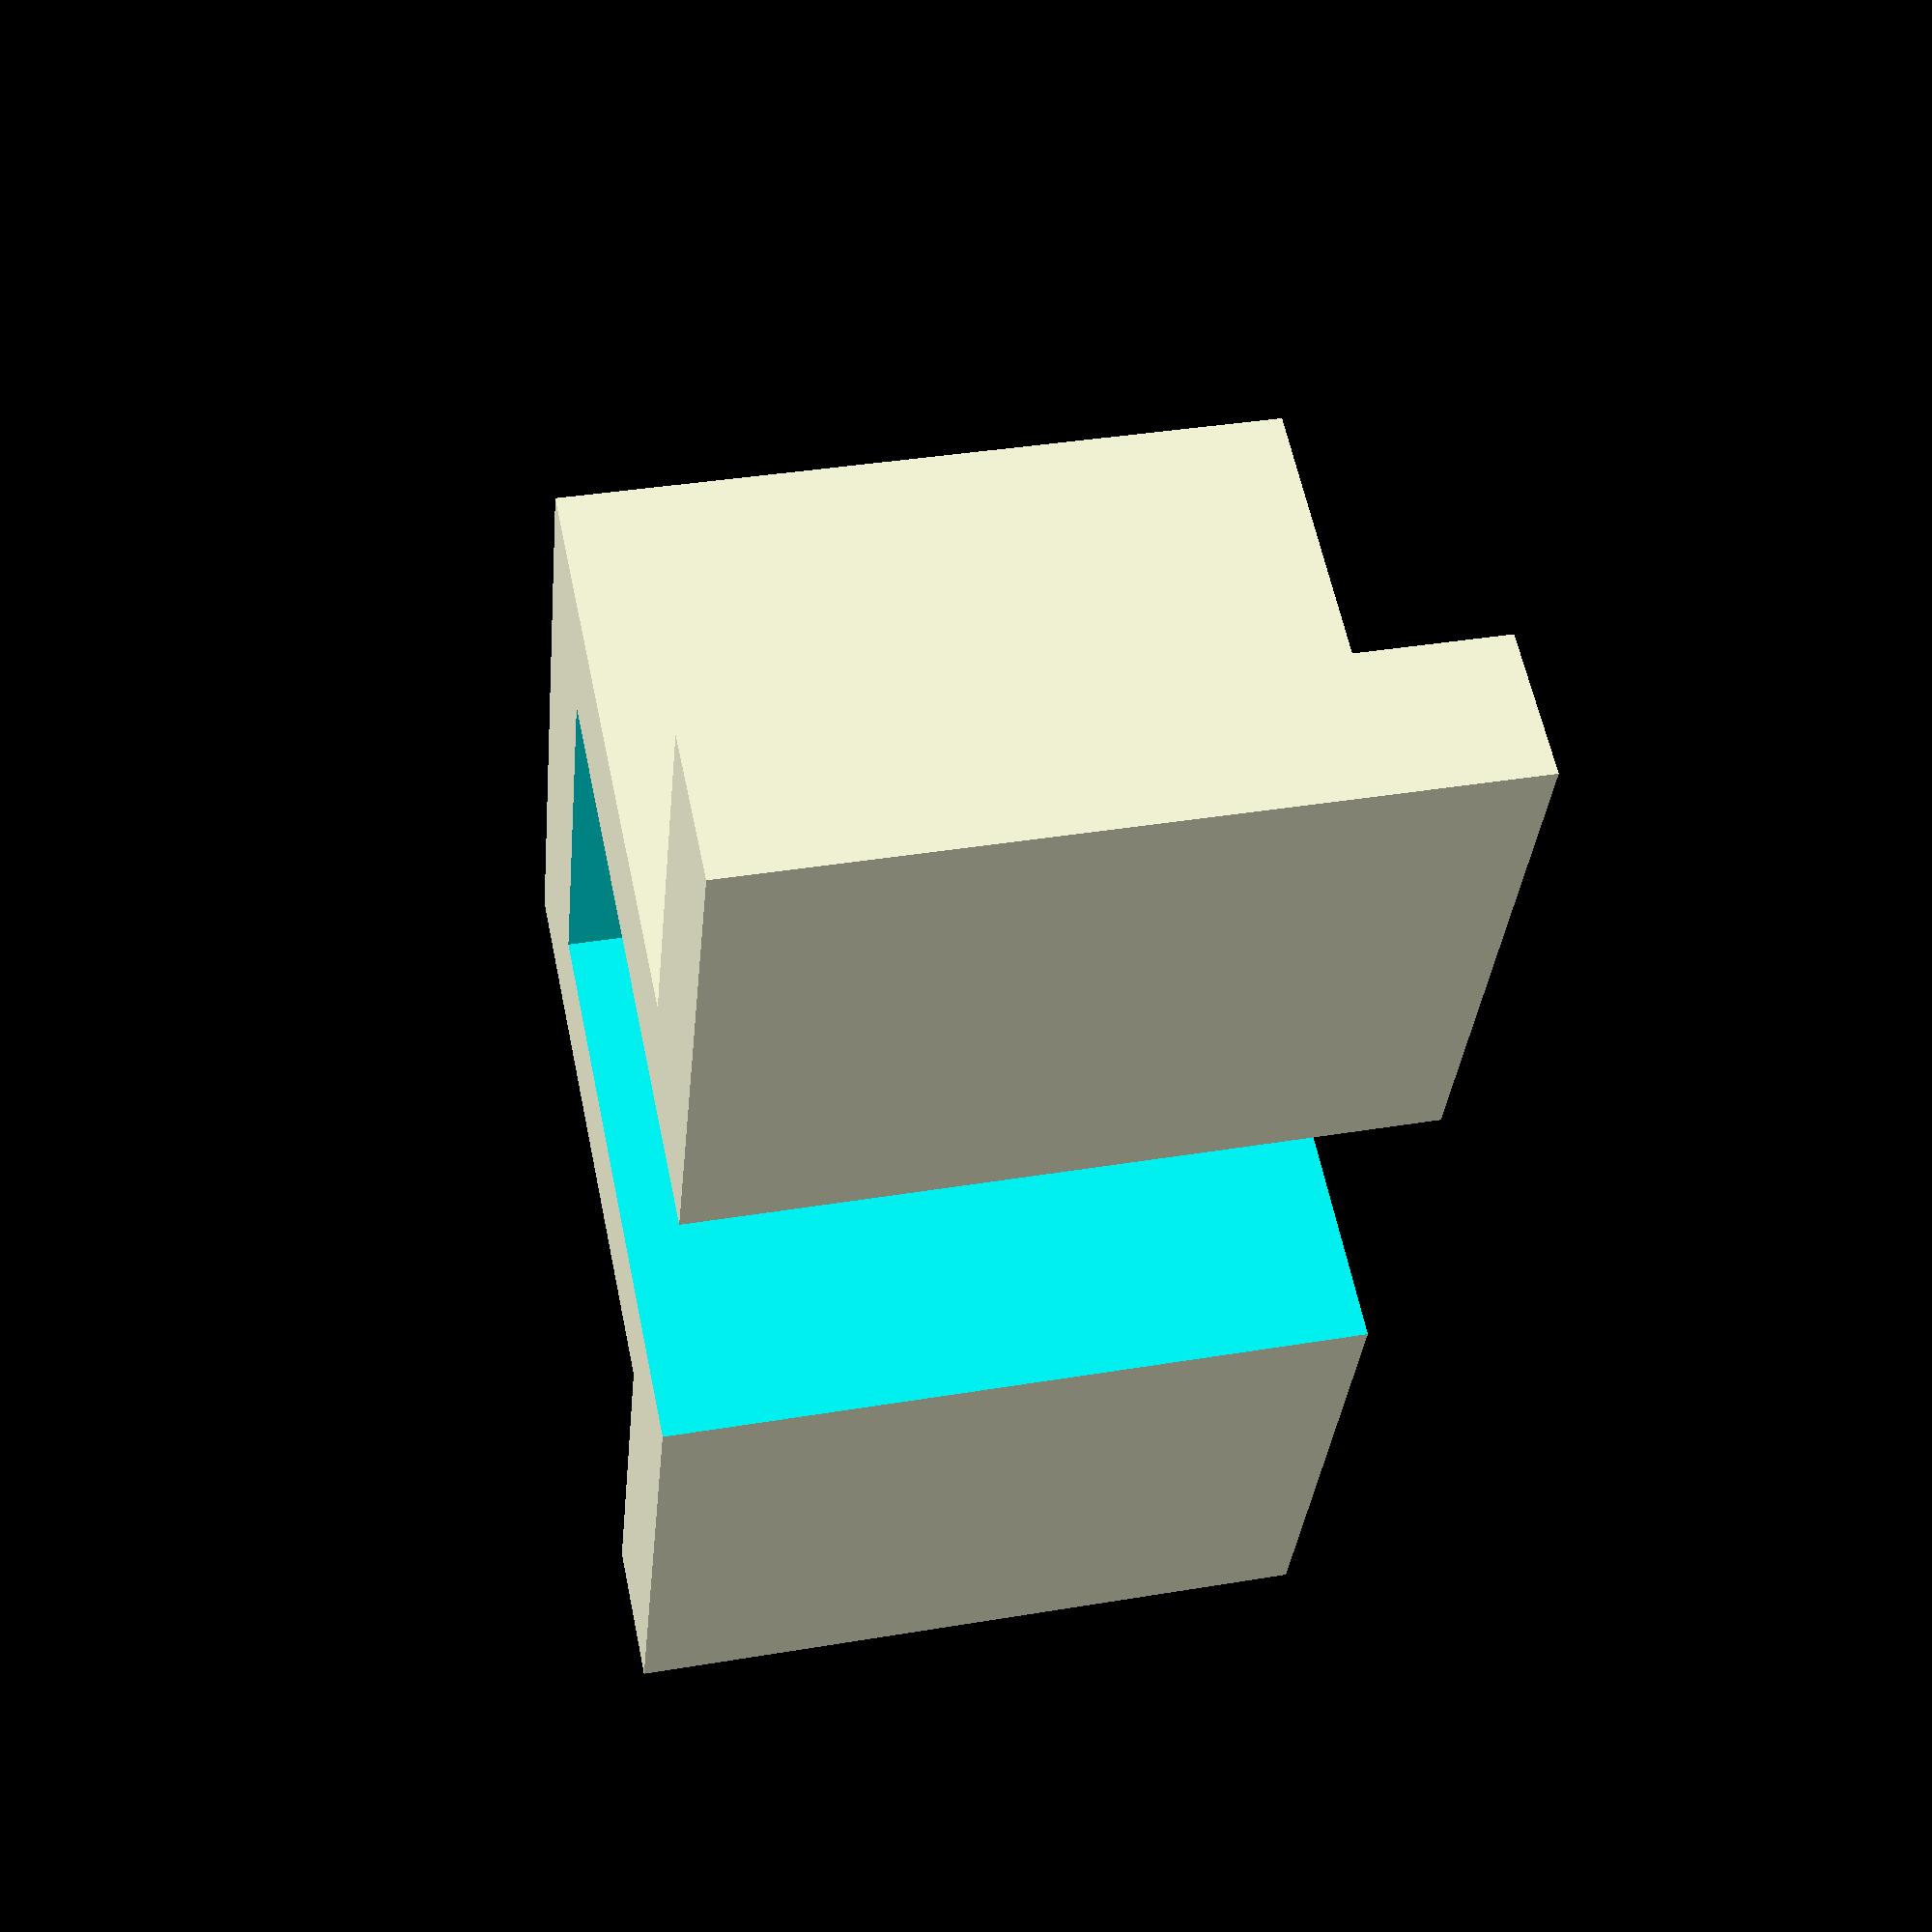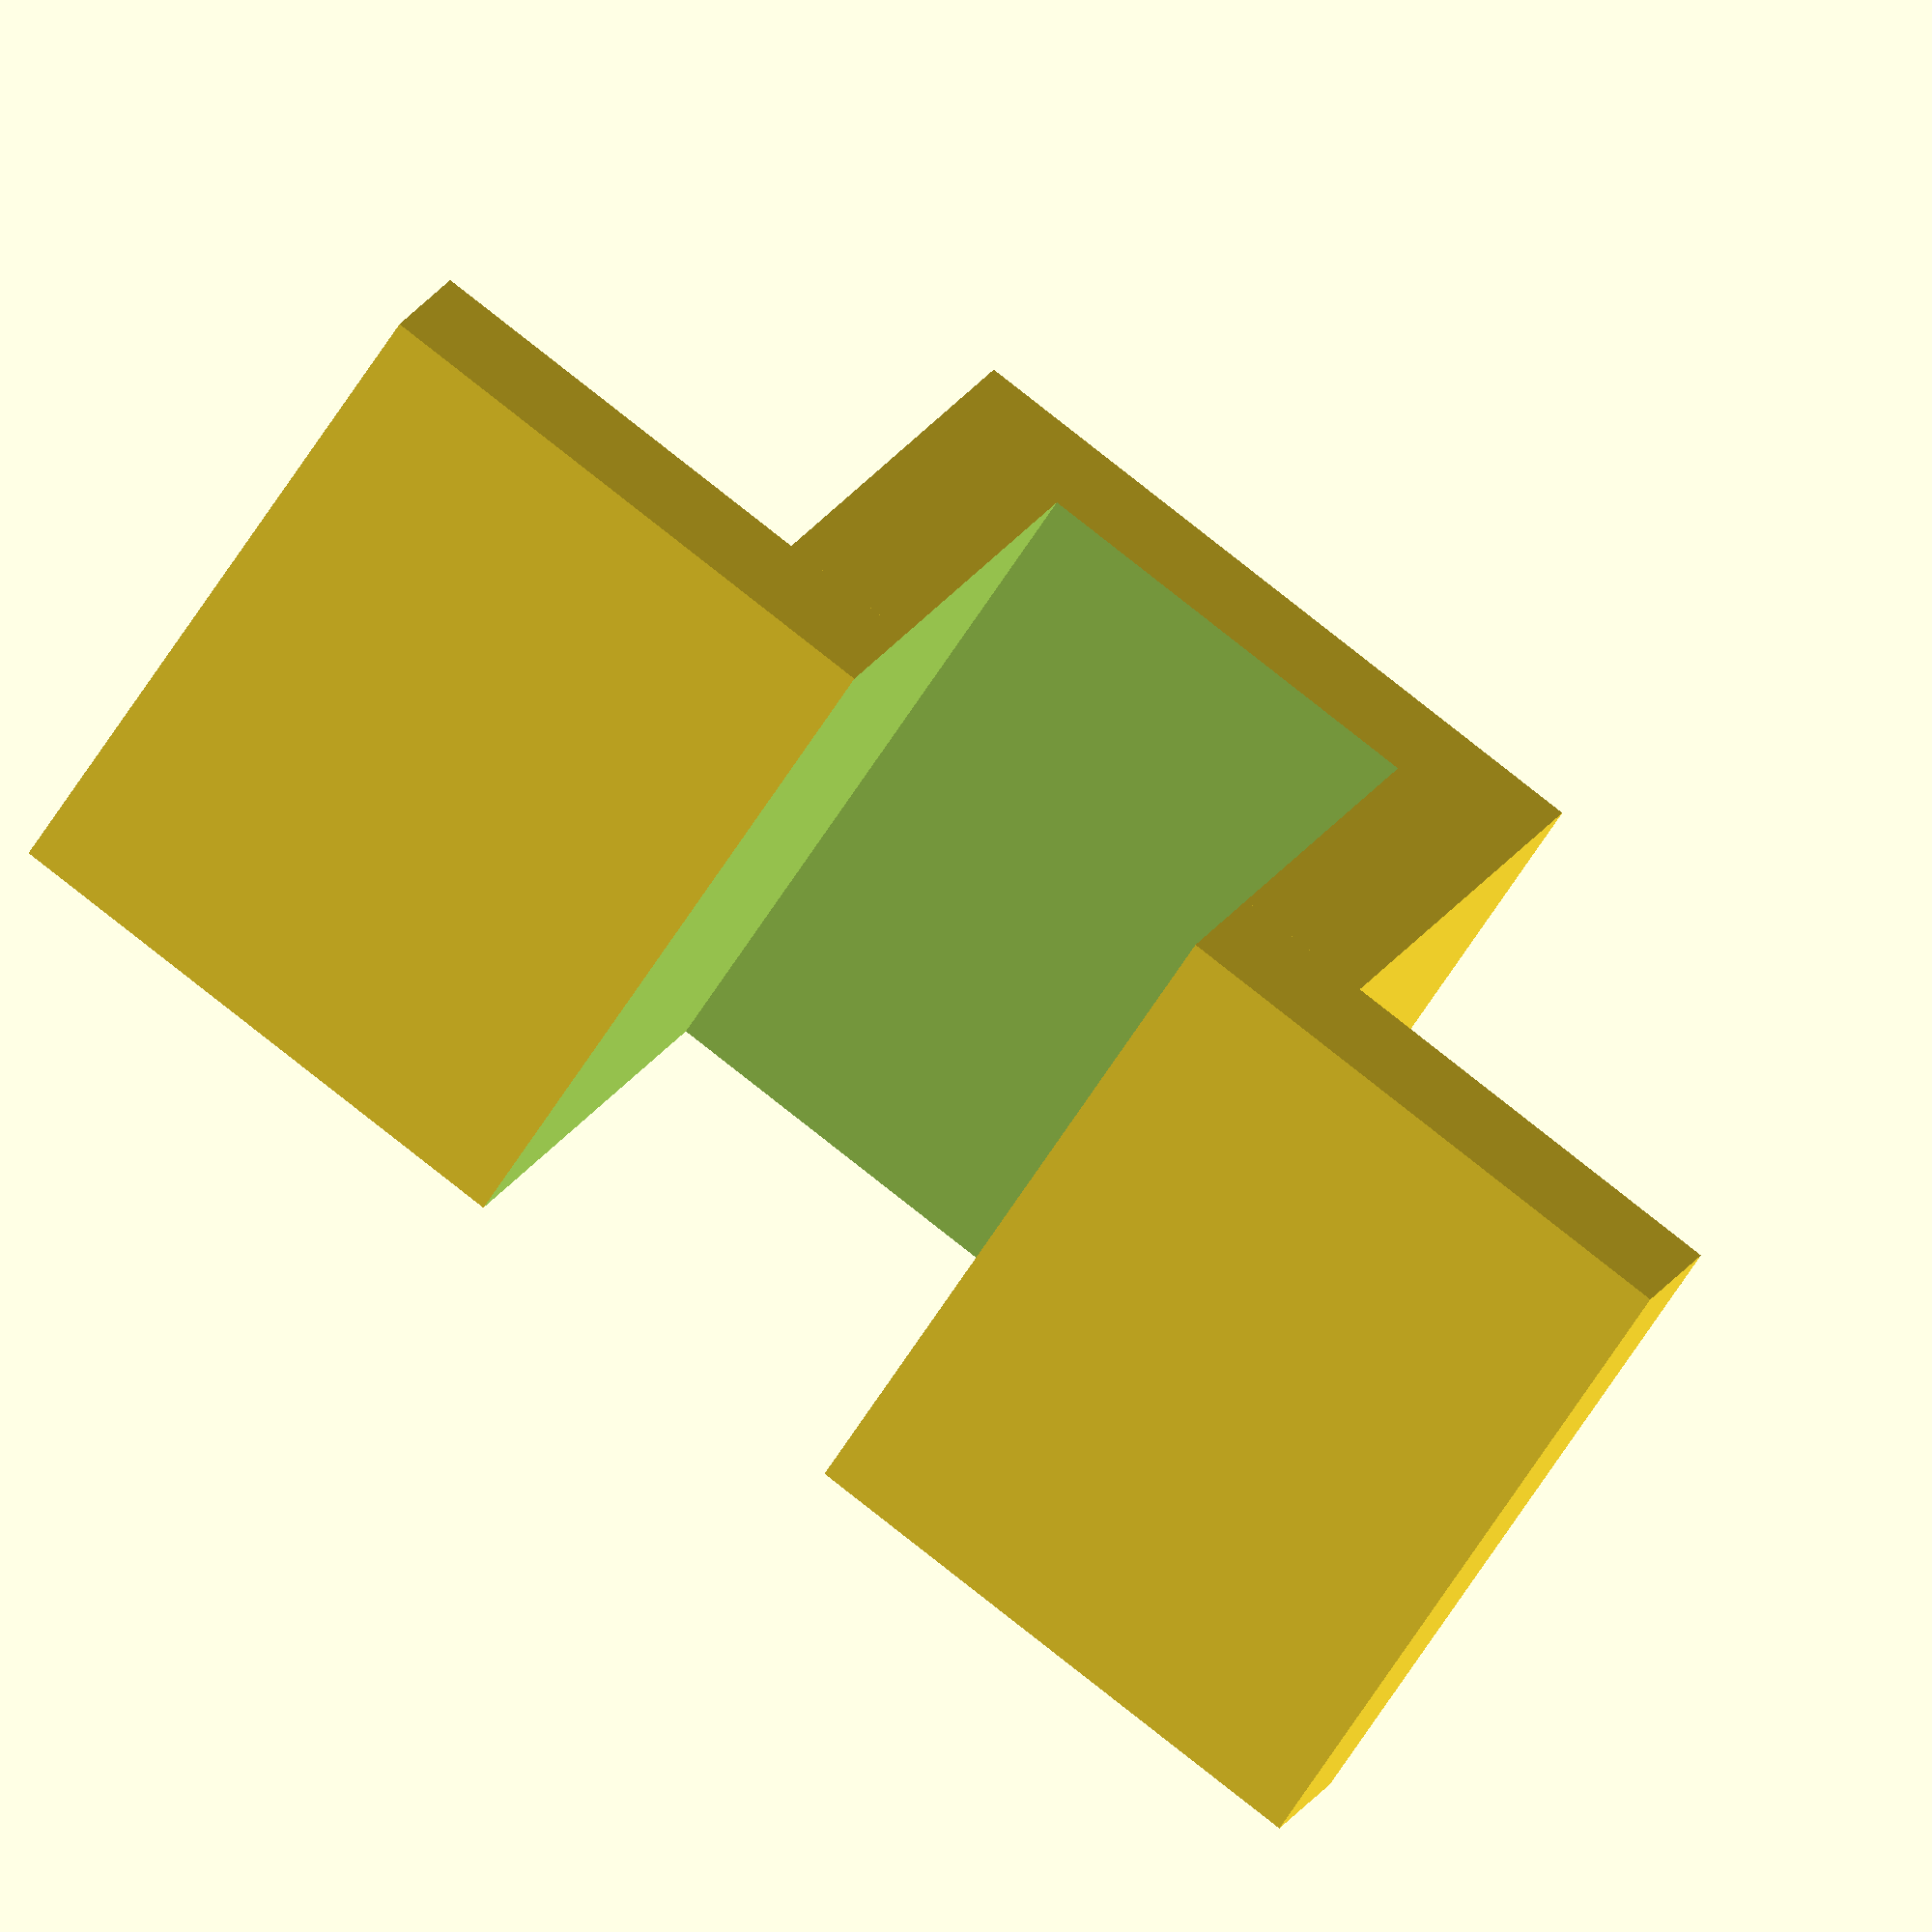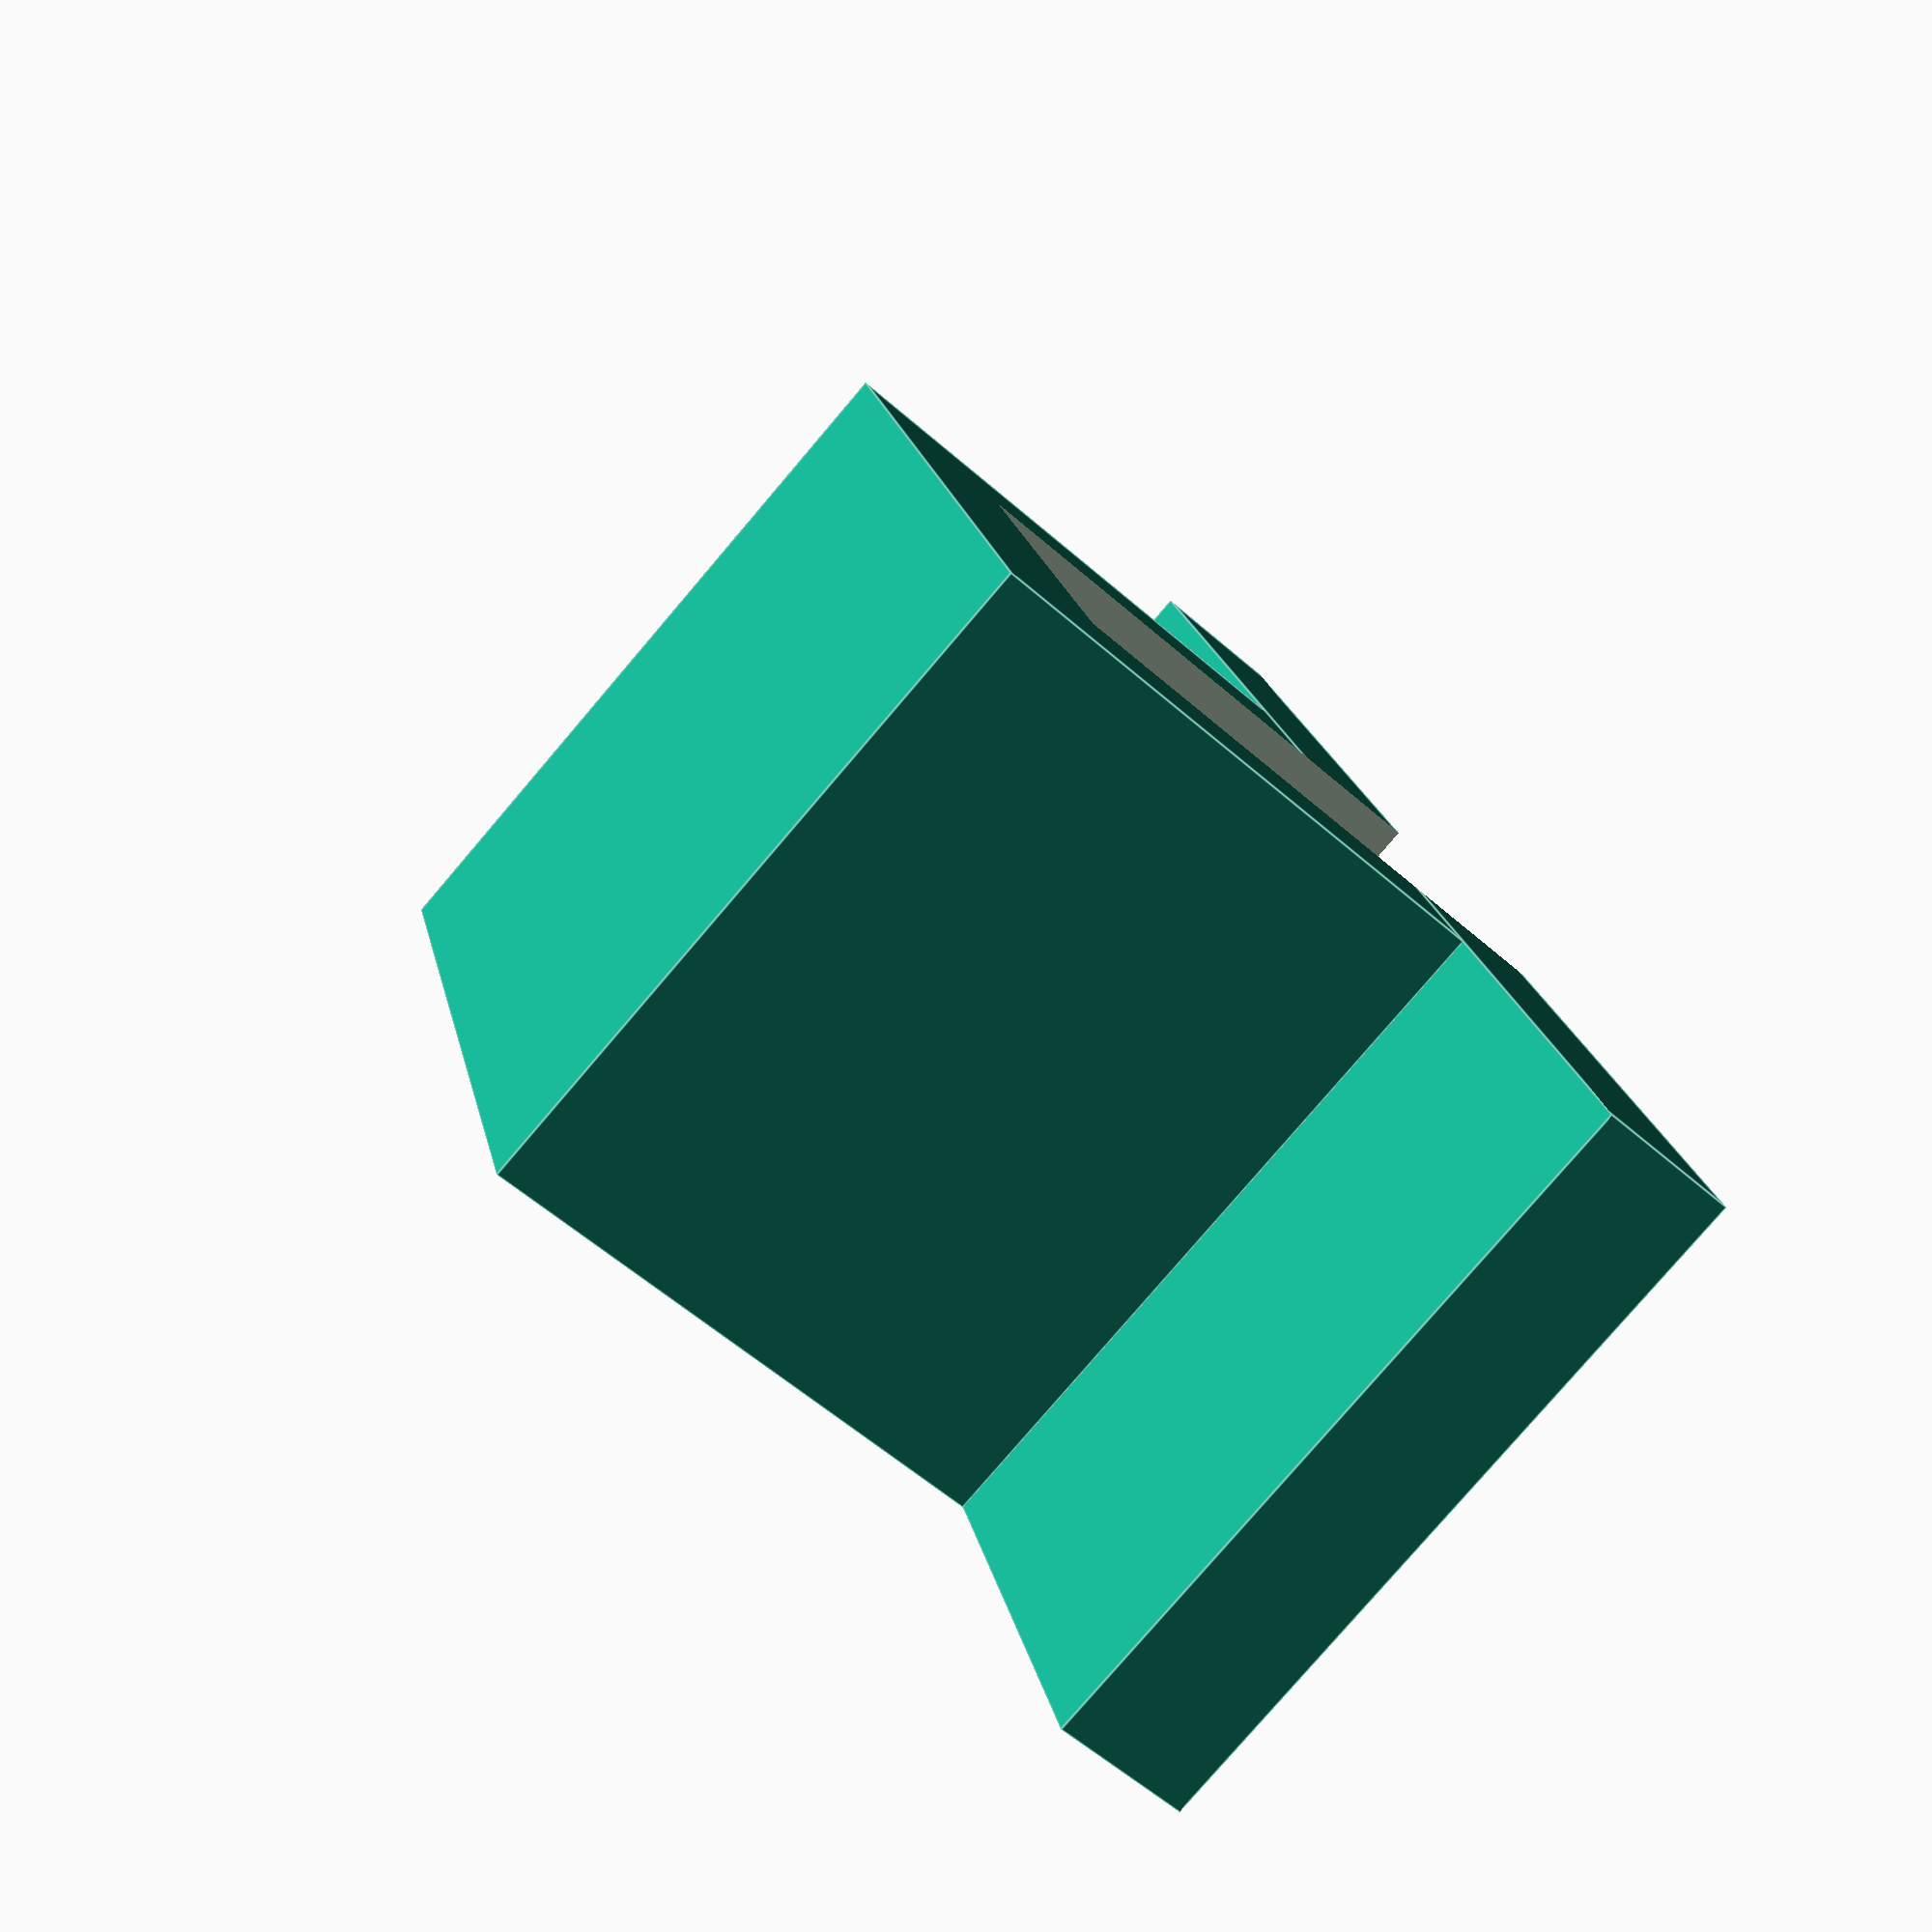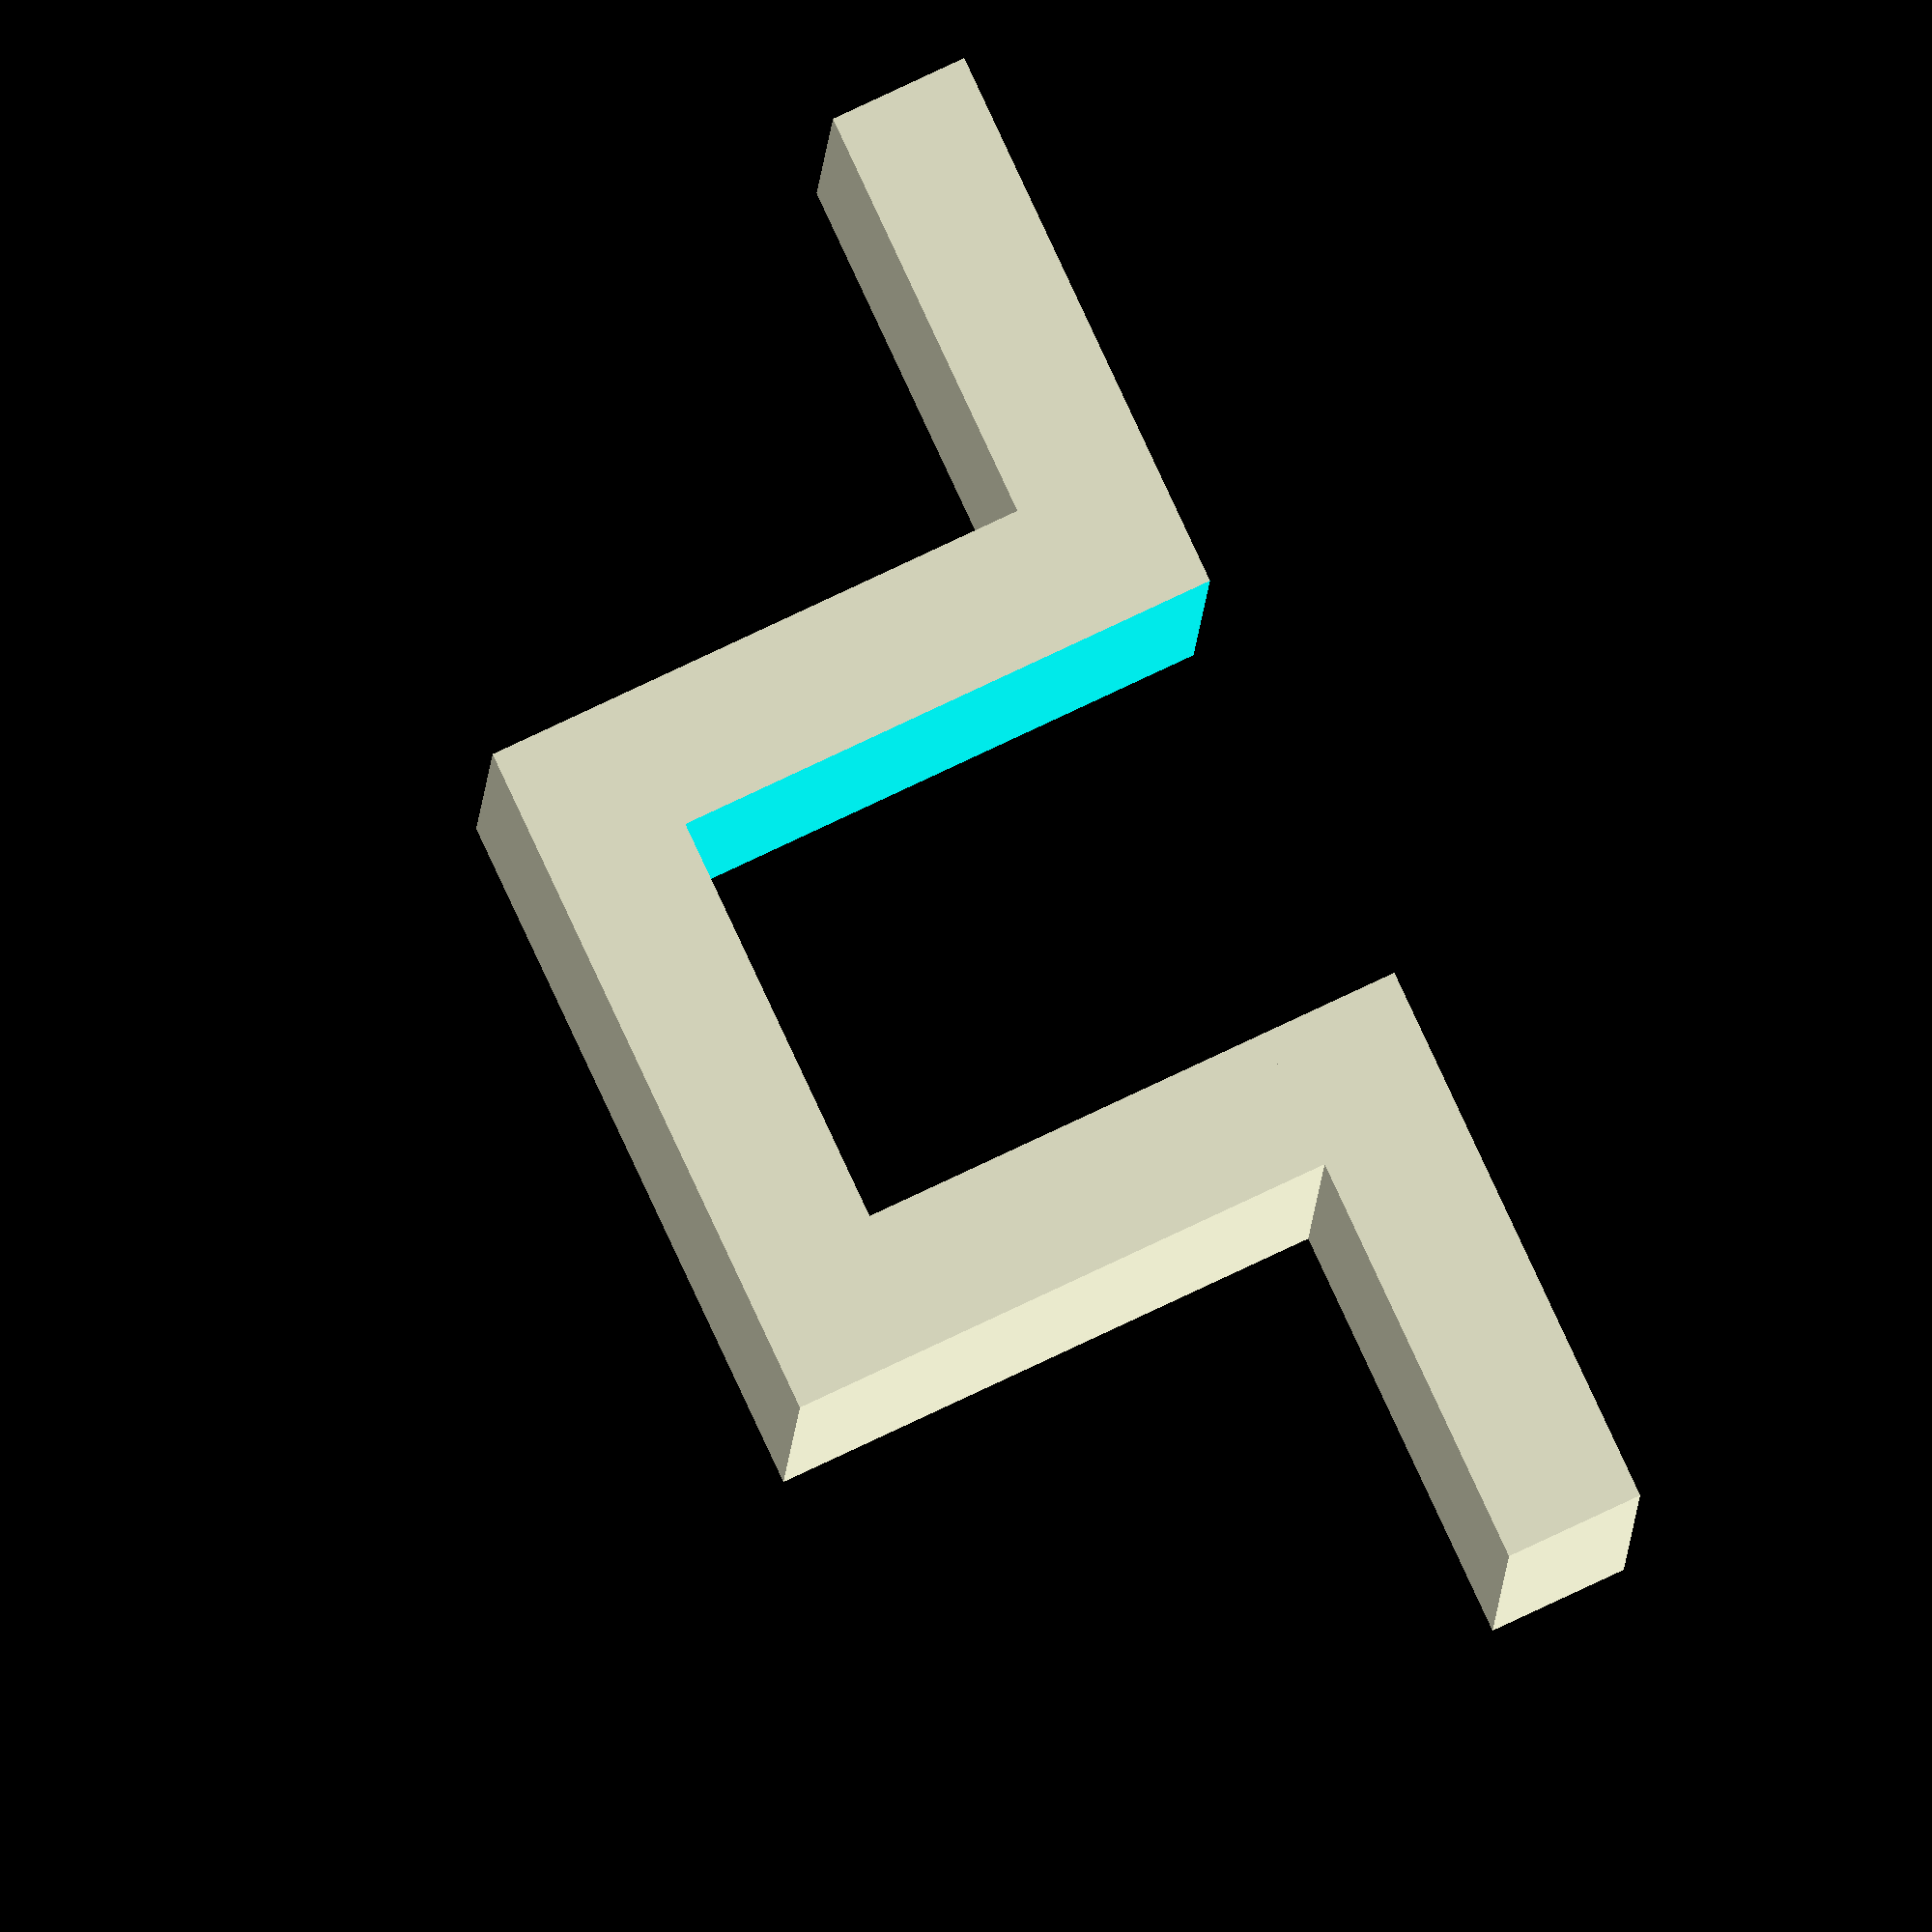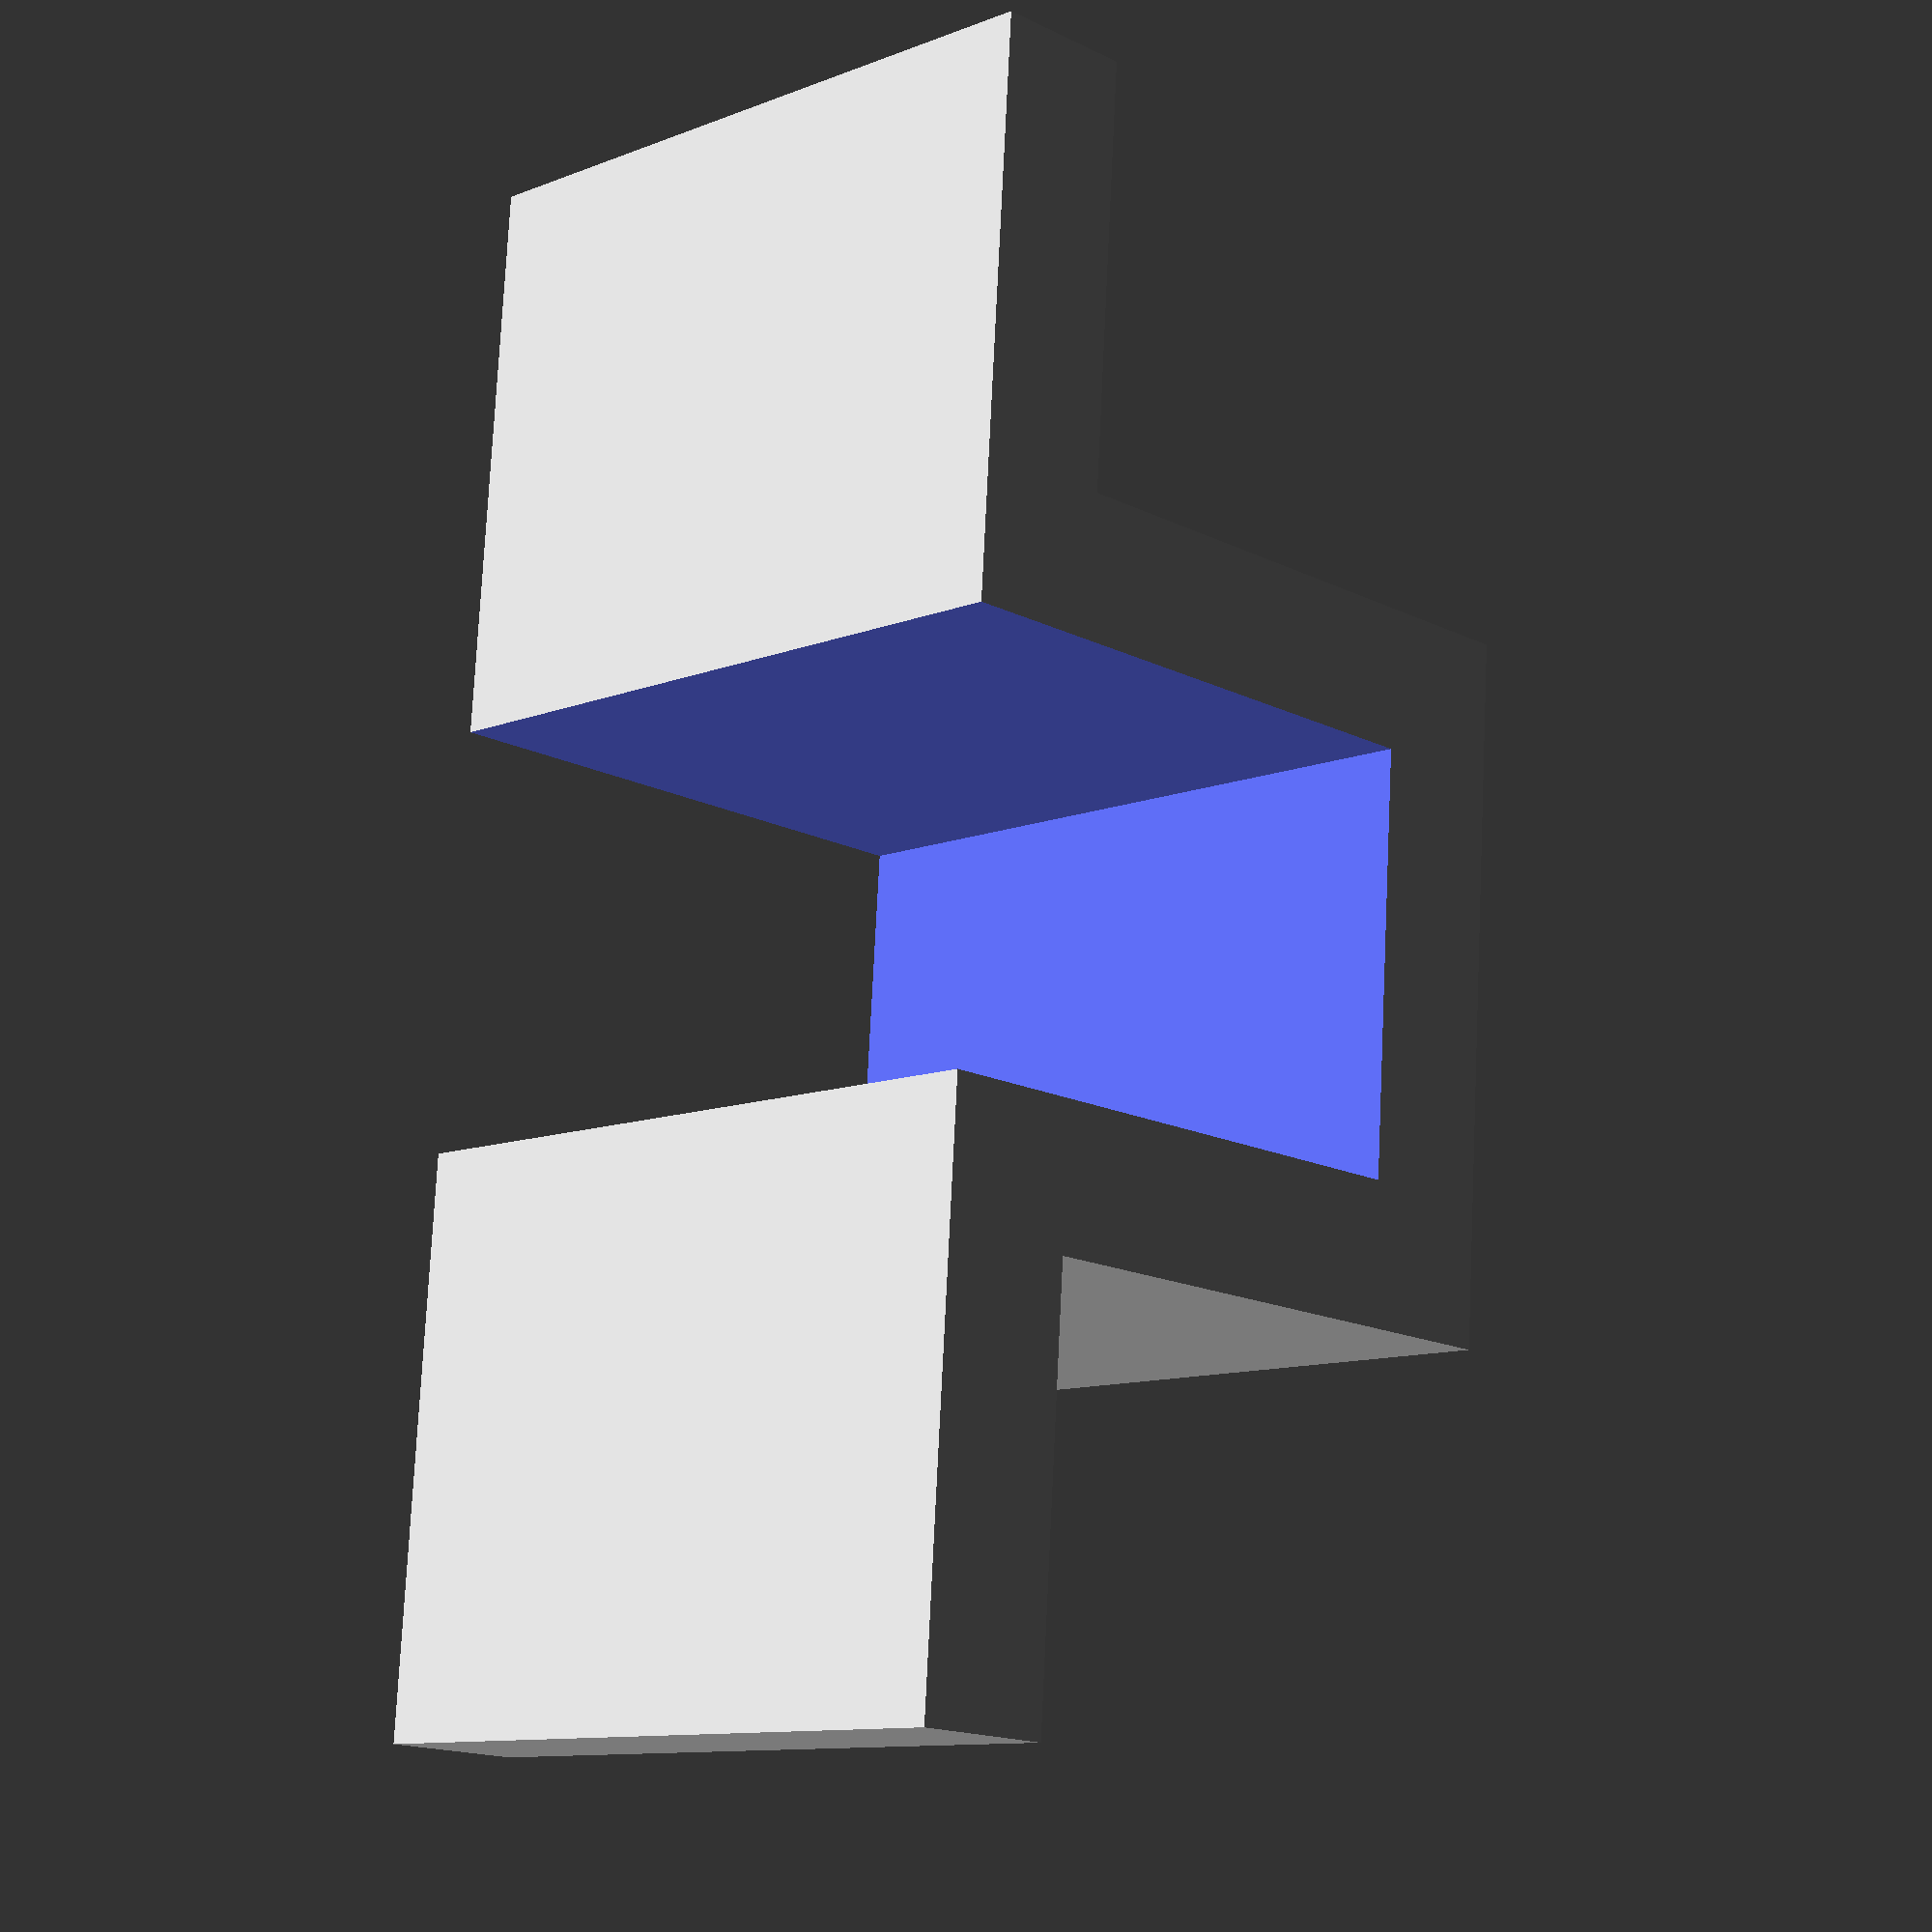
<openscad>
// Uncomment before rendering and exporting
//$fa = 0.01;
//$fs = 0.25;

// Module for creating the clip
module cableClip()
{
    difference()
    {
        // Base shape
        union()
        {
            cube([11, 1, 5]);
            translate([3, 1, 0])
            {
                cube([5, 4, 5]);
            }
        }
        // Cable cutout
        translate([4, -1, -1])
        {
            cube([3, 5, 7]);
        }
    }
}

// Using the module
cableClip();

</openscad>
<views>
elev=144.9 azim=246.5 roll=282.7 proj=p view=wireframe
elev=238.2 azim=204.0 roll=210.8 proj=o view=solid
elev=259.3 azim=285.1 roll=40.4 proj=p view=edges
elev=5.9 azim=244.9 roll=358.7 proj=o view=solid
elev=10.7 azim=266.0 roll=134.7 proj=p view=wireframe
</views>
